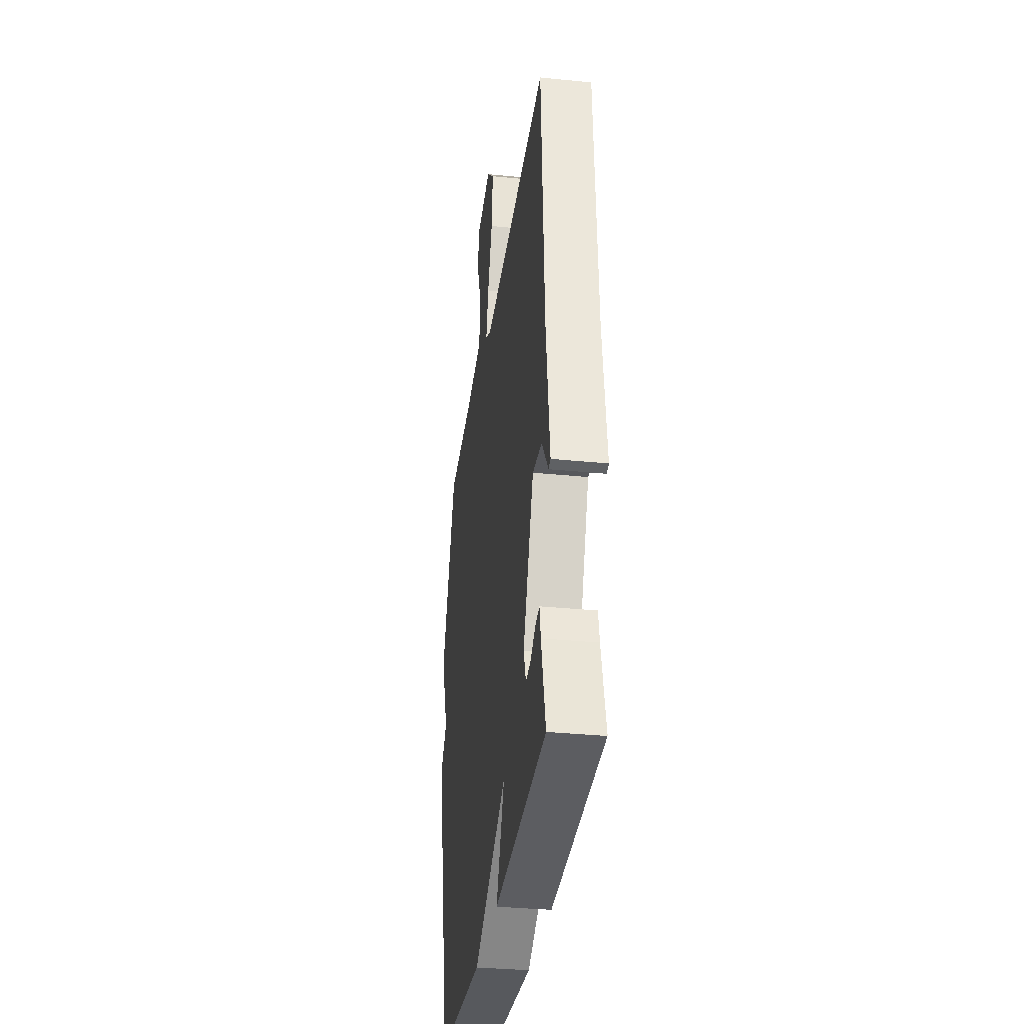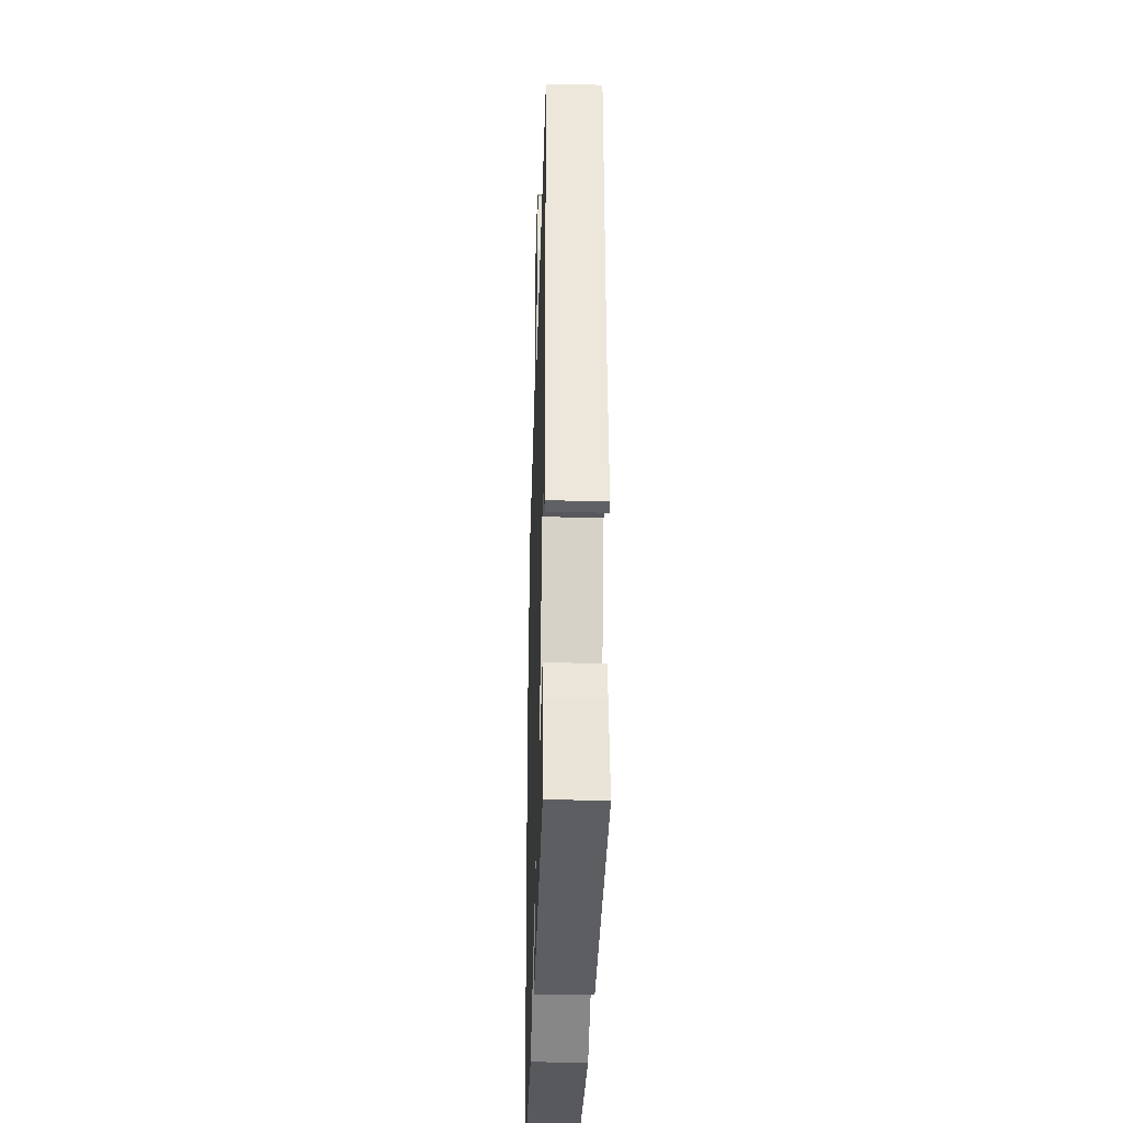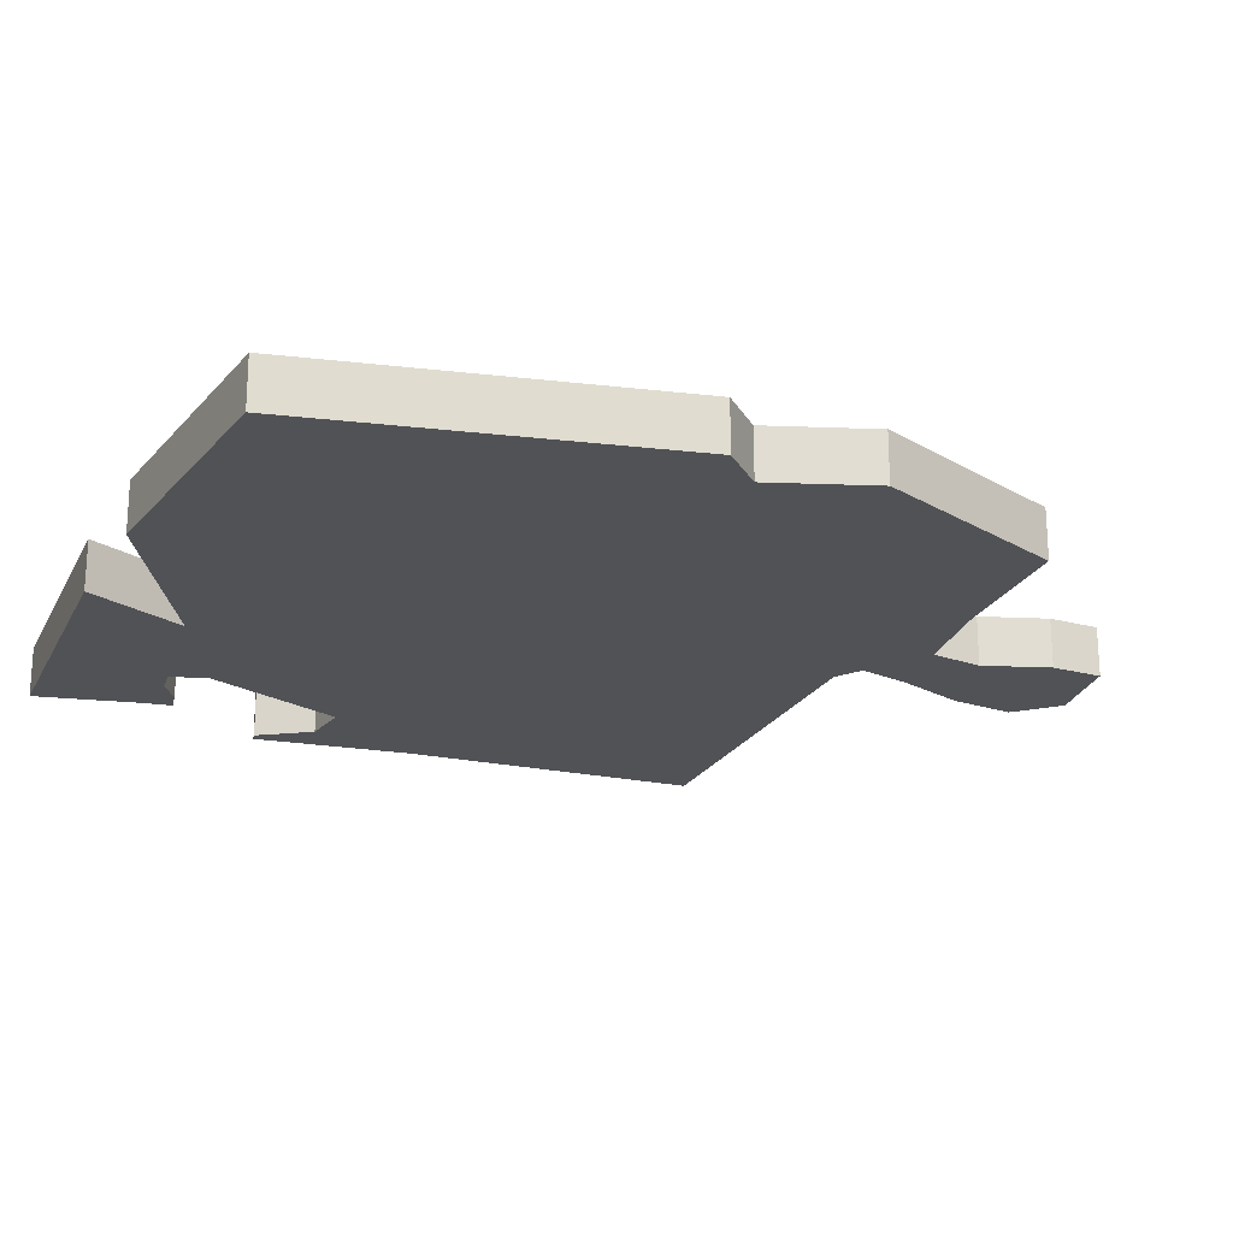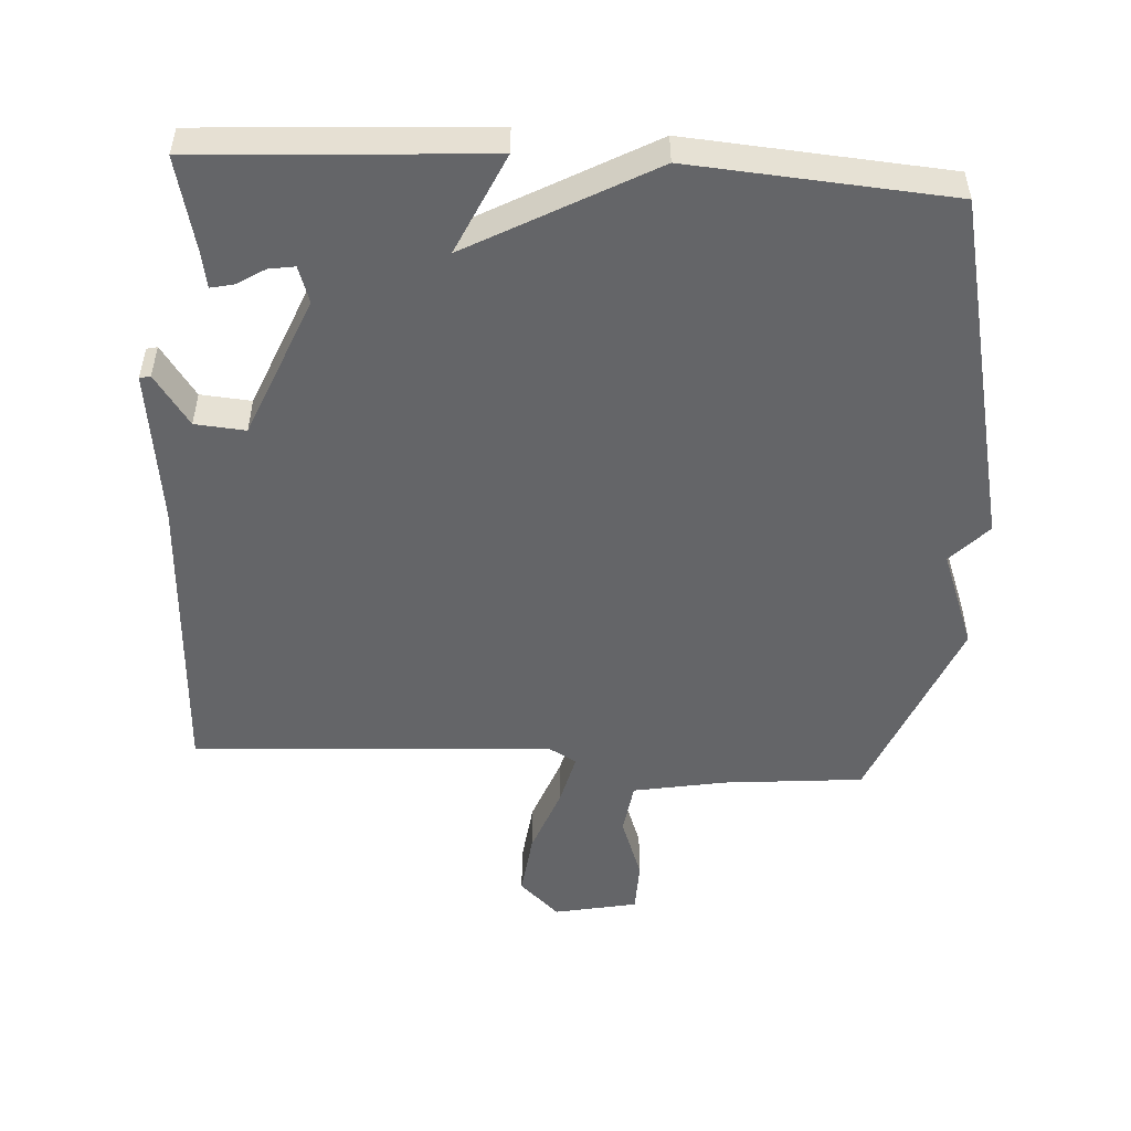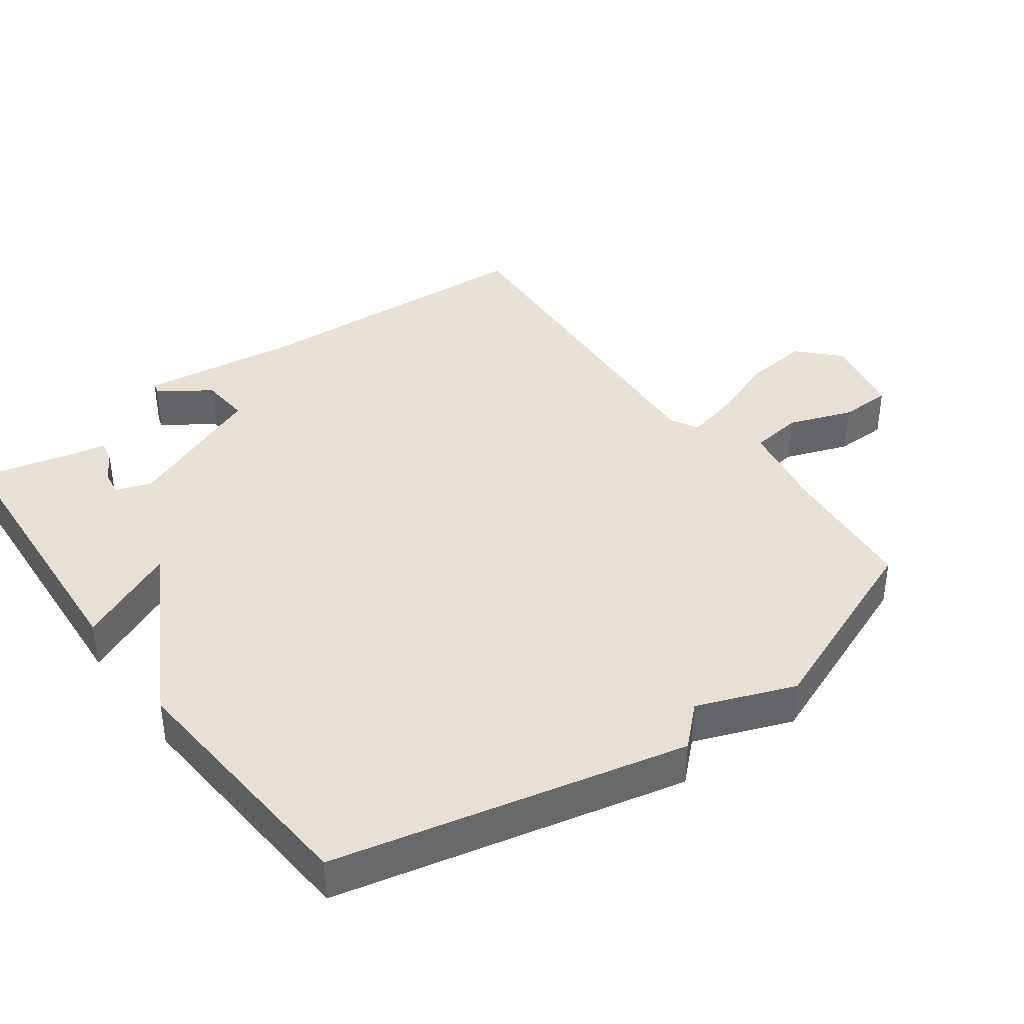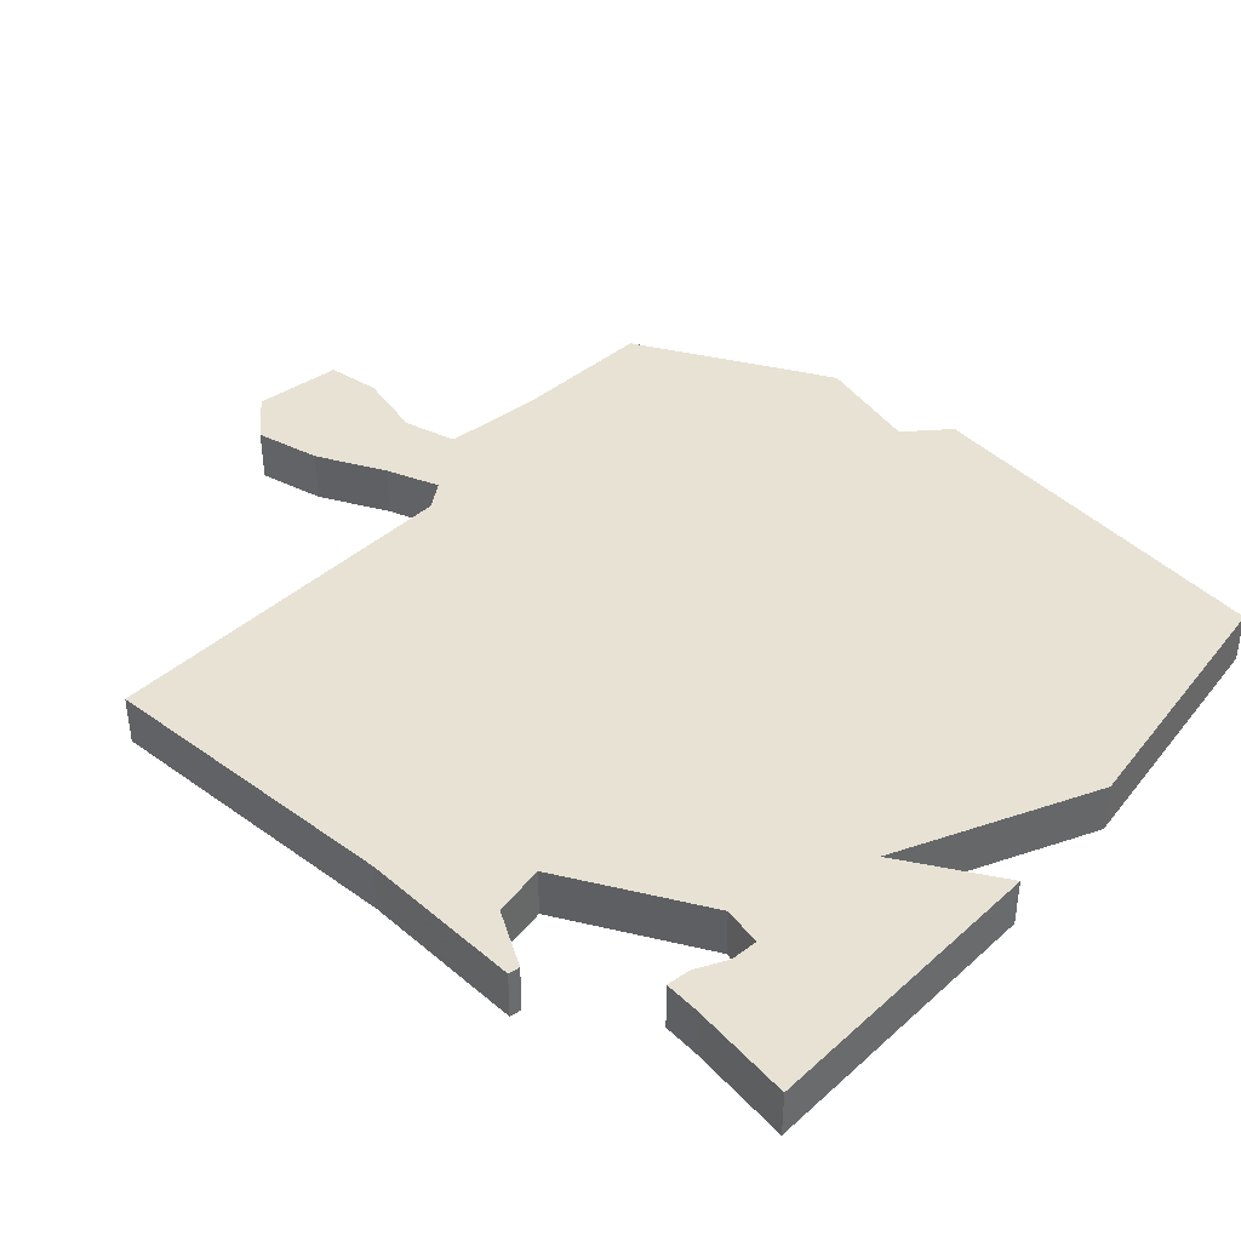
<metadata>
{"format":"obj","ext":"obj","renderer":"f3d","projection":"perspective","resolution":1024,"background":"white","views":[{"elev":-33.3,"azim":82.1,"up":"+Z"},{"elev":-33.5,"azim":88.3,"up":"+Z"},{"elev":-20.9,"azim":-114.6,"up":"+Y"},{"elev":-51.5,"azim":176.4,"up":"+Y"},{"elev":39.2,"azim":-126.2,"up":"+Y"},{"elev":39.8,"azim":128.6,"up":"+Y"}]}
</metadata>
<code>
v 0.5 0.07 -0.5
v 0.08 0.07 -0.528
v 0.147 0.07 -0.381
v -0.12 0.07 -0.528
v -0.5 0.07 -0.5
v -0.615 0.07 0.014
v -0.561 0.07 0.071
v -0.615 0.07 0.214
v -0.5 0.07 0.5
v -0.296 0.07 0.519
v -0.16 0.07 0.544
v -0.149 0.07 0.621
v -0.183 0.07 0.715
v -0.181 0.07 0.791
v -0.059 0.07 0.816
v -0.001 0.07 0.761
v -0.012 0.07 0.667
v -0.049 0.07 0.567
v -0.068 0.07 0.49
v -0.028 0.07 0.467
v 0.5 0.07 0.5
v 0.523 0.07 0.064
v 0.553 0.07 -0.164
v 0.537 0.07 -0.168
v 0.485 0.07 -0.094
v 0.411 0.07 -0.088
v 0.326 0.07 -0.296
v 0.344 0.07 -0.349
v 0.382 0.07 -0.343
v 0.424 0.07 -0.317
v 0.457 0.07 -0.31
v 0.466 0.07 -0.359
v 0.5 0 -0.5
v 0.08 0 -0.528
v 0.147 0 -0.381
v -0.12 0 -0.528
v -0.5 0 -0.5
v -0.615 0 0.014
v -0.561 0 0.071
v -0.615 0 0.214
v -0.5 0 0.5
v -0.296 0 0.519
v -0.16 0 0.544
v -0.149 0 0.621
v -0.183 0 0.715
v -0.181 0 0.791
v -0.059 0 0.816
v -0.001 0 0.761
v -0.012 0 0.667
v -0.049 0 0.567
v -0.068 0 0.49
v -0.028 0 0.467
v 0.5 0 0.5
v 0.523 0 0.064
v 0.553 0 -0.164
v 0.537 0 -0.168
v 0.485 0 -0.094
v 0.411 0 -0.088
v 0.326 0 -0.296
v 0.344 0 -0.349
v 0.382 0 -0.343
v 0.424 0 -0.317
v 0.457 0 -0.31
v 0.466 0 -0.359
f 29 30 31 32
f 1 2 3
f 32 1 3
f 29 32 3
f 28 29 3
f 27 28 3
f 26 27 3
f 22 23 24 25
f 22 25 26
f 21 22 26
f 20 21 26
f 5 6 7
f 4 5 7
f 3 4 7
f 26 3 7
f 20 26 7
f 19 20 7
f 16 17 18
f 15 16 18
f 14 15 18
f 13 14 18
f 12 13 18
f 11 12 18 19
f 19 7 8
f 11 19 8
f 10 11 8
f 8 9 10
f 64 63 62 61
f 35 34 33
f 35 33 64
f 35 64 61
f 35 61 60
f 35 60 59
f 35 59 58
f 57 56 55 54
f 58 57 54
f 58 54 53
f 58 53 52
f 39 38 37
f 39 37 36
f 39 36 35
f 39 35 58
f 39 58 52
f 39 52 51
f 50 49 48
f 50 48 47
f 50 47 46
f 50 46 45
f 50 45 44
f 51 50 44 43
f 40 39 51
f 40 51 43
f 40 43 42
f 42 41 40
f 1 33 34 2
f 2 34 35 3
f 3 35 36 4
f 4 36 37 5
f 5 37 38 6
f 6 38 39 7
f 7 39 40 8
f 8 40 41 9
f 9 41 42 10
f 10 42 43 11
f 11 43 44 12
f 12 44 45 13
f 13 45 46 14
f 14 46 47 15
f 15 47 48 16
f 16 48 49 17
f 17 49 50 18
f 18 50 51 19
f 19 51 52 20
f 20 52 53 21
f 21 53 54 22
f 22 54 55 23
f 23 55 56 24
f 24 56 57 25
f 25 57 58 26
f 26 58 59 27
f 27 59 60 28
f 28 60 61 29
f 29 61 62 30
f 30 62 63 31
f 31 63 64 32
f 32 64 33 1

</code>
